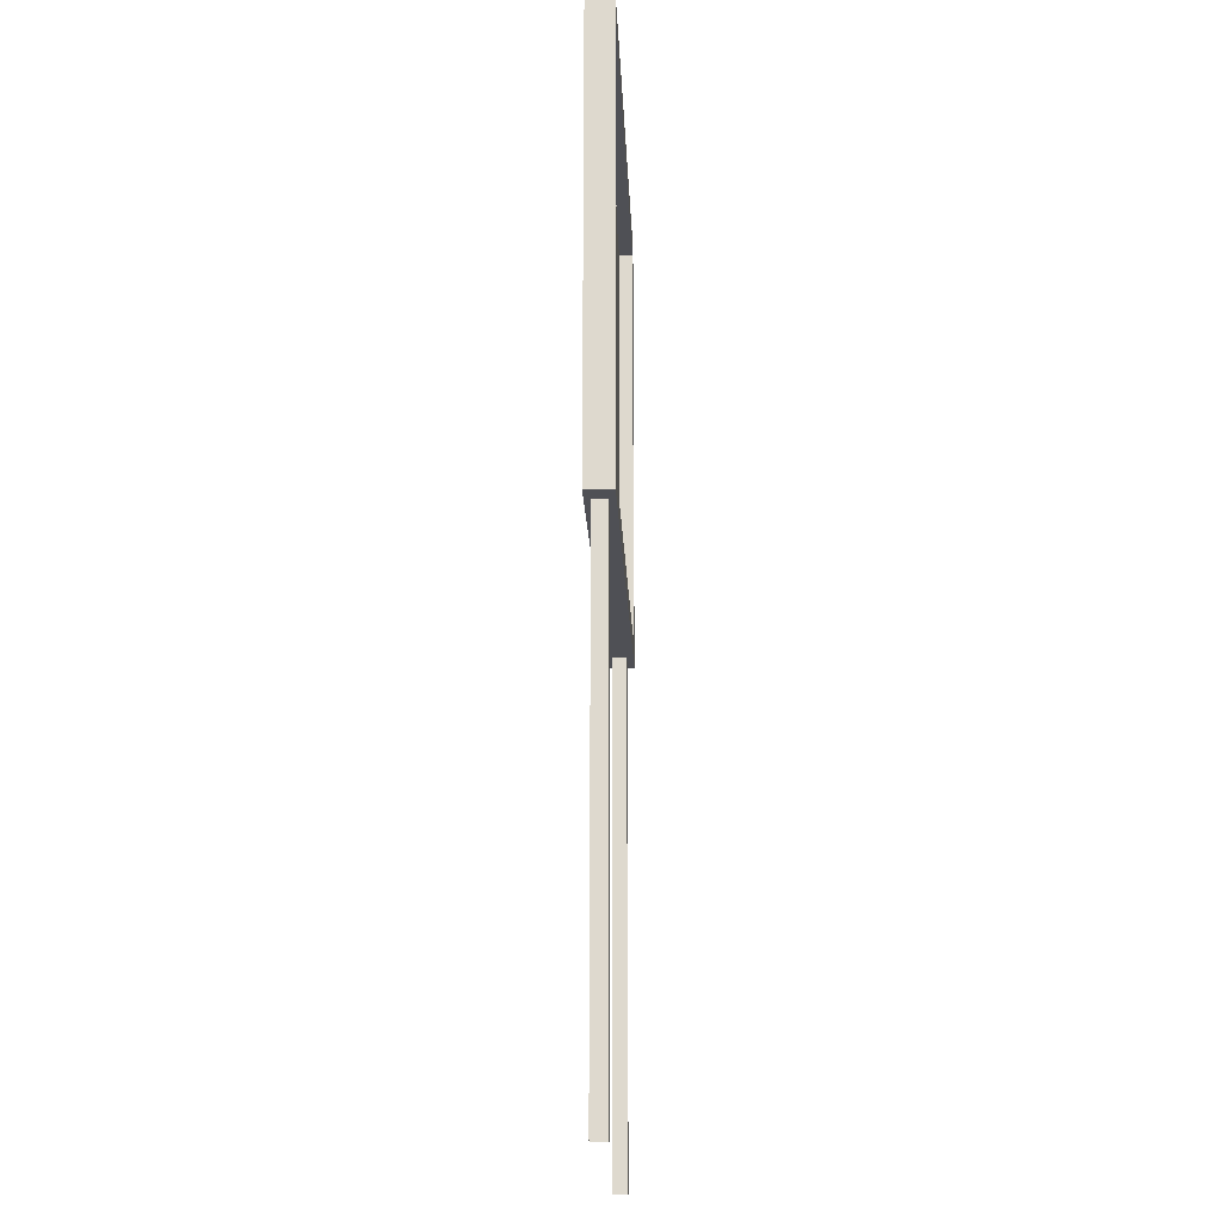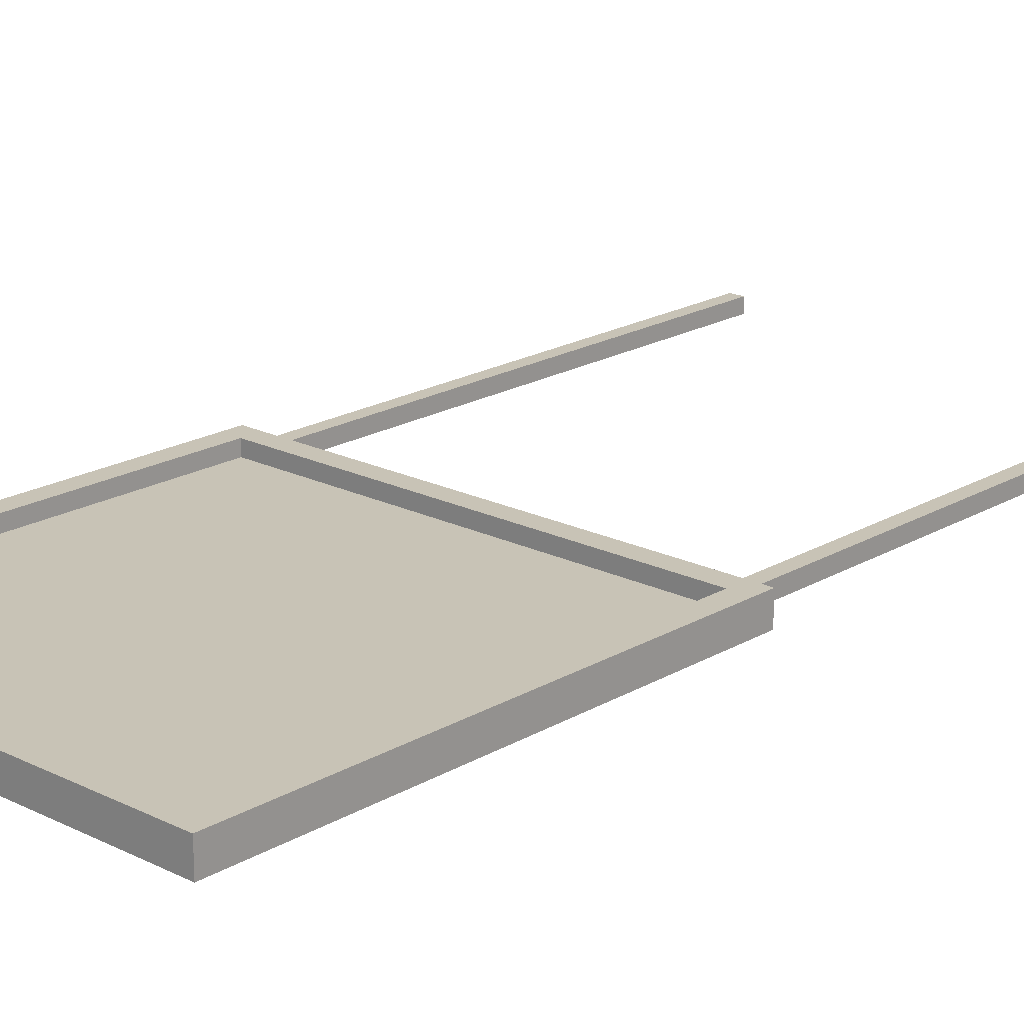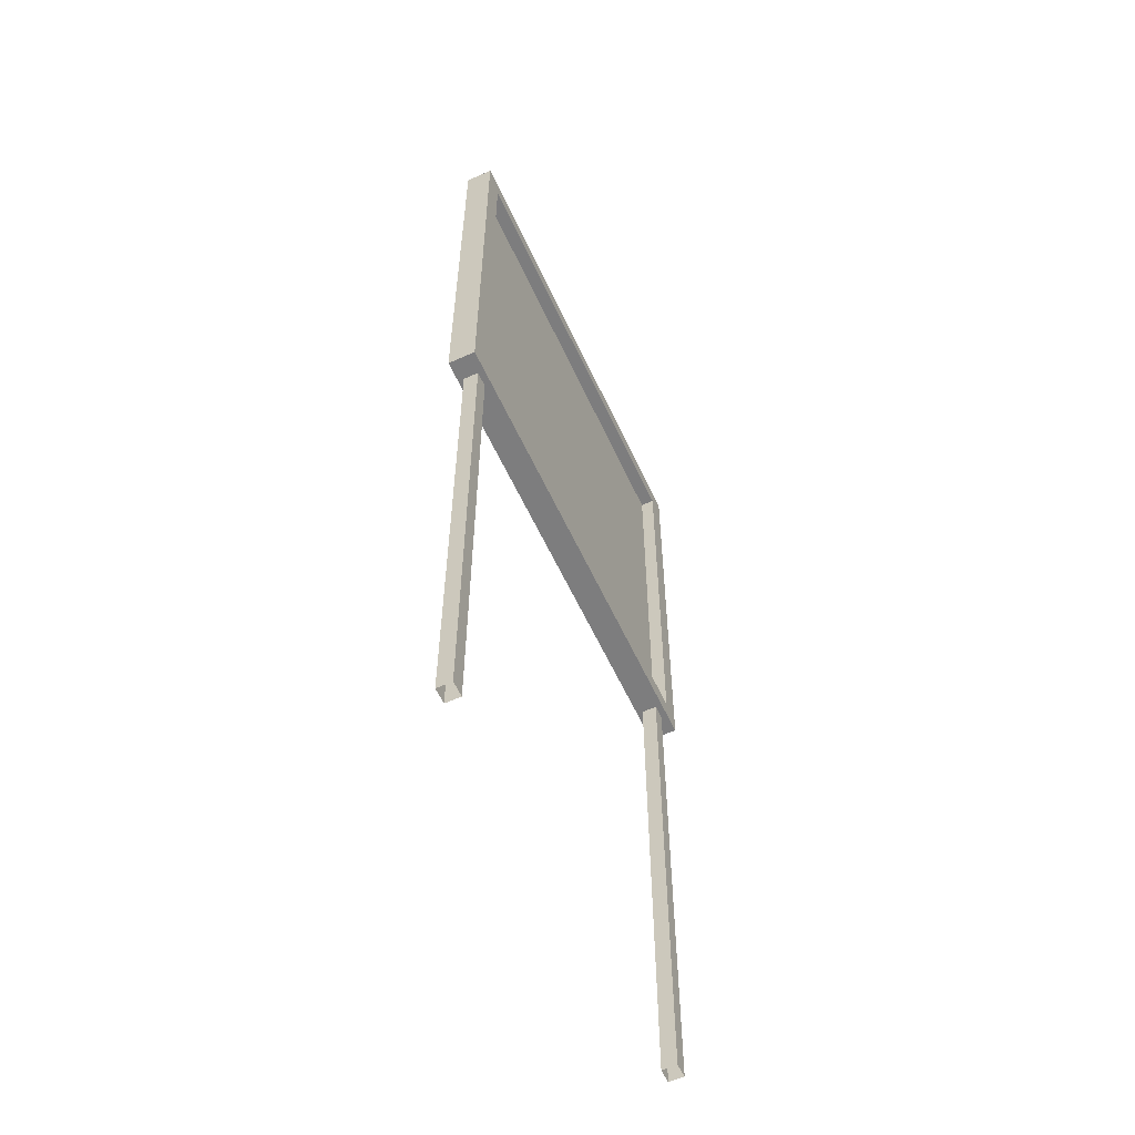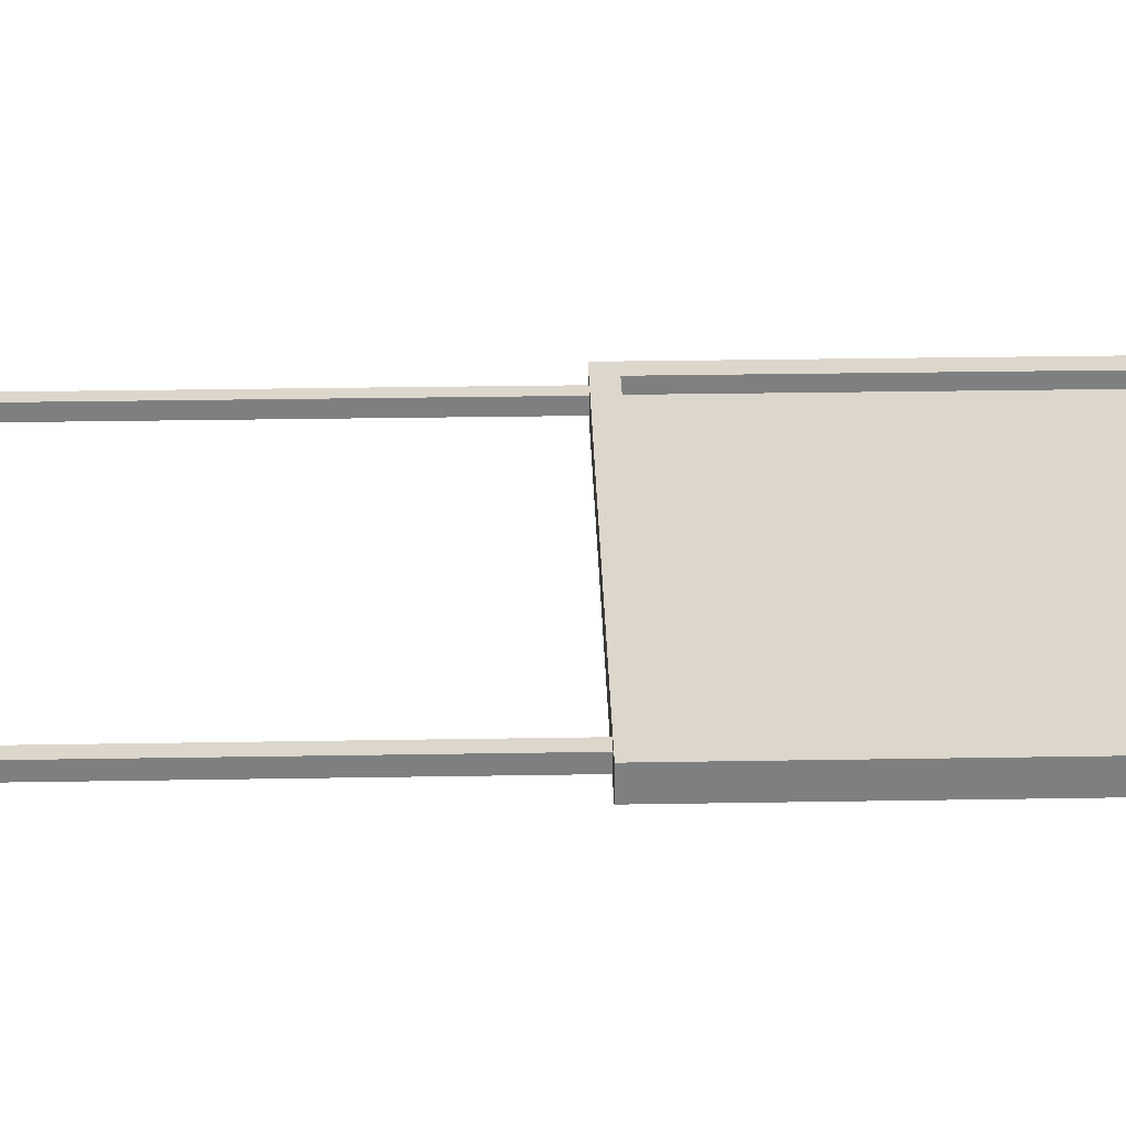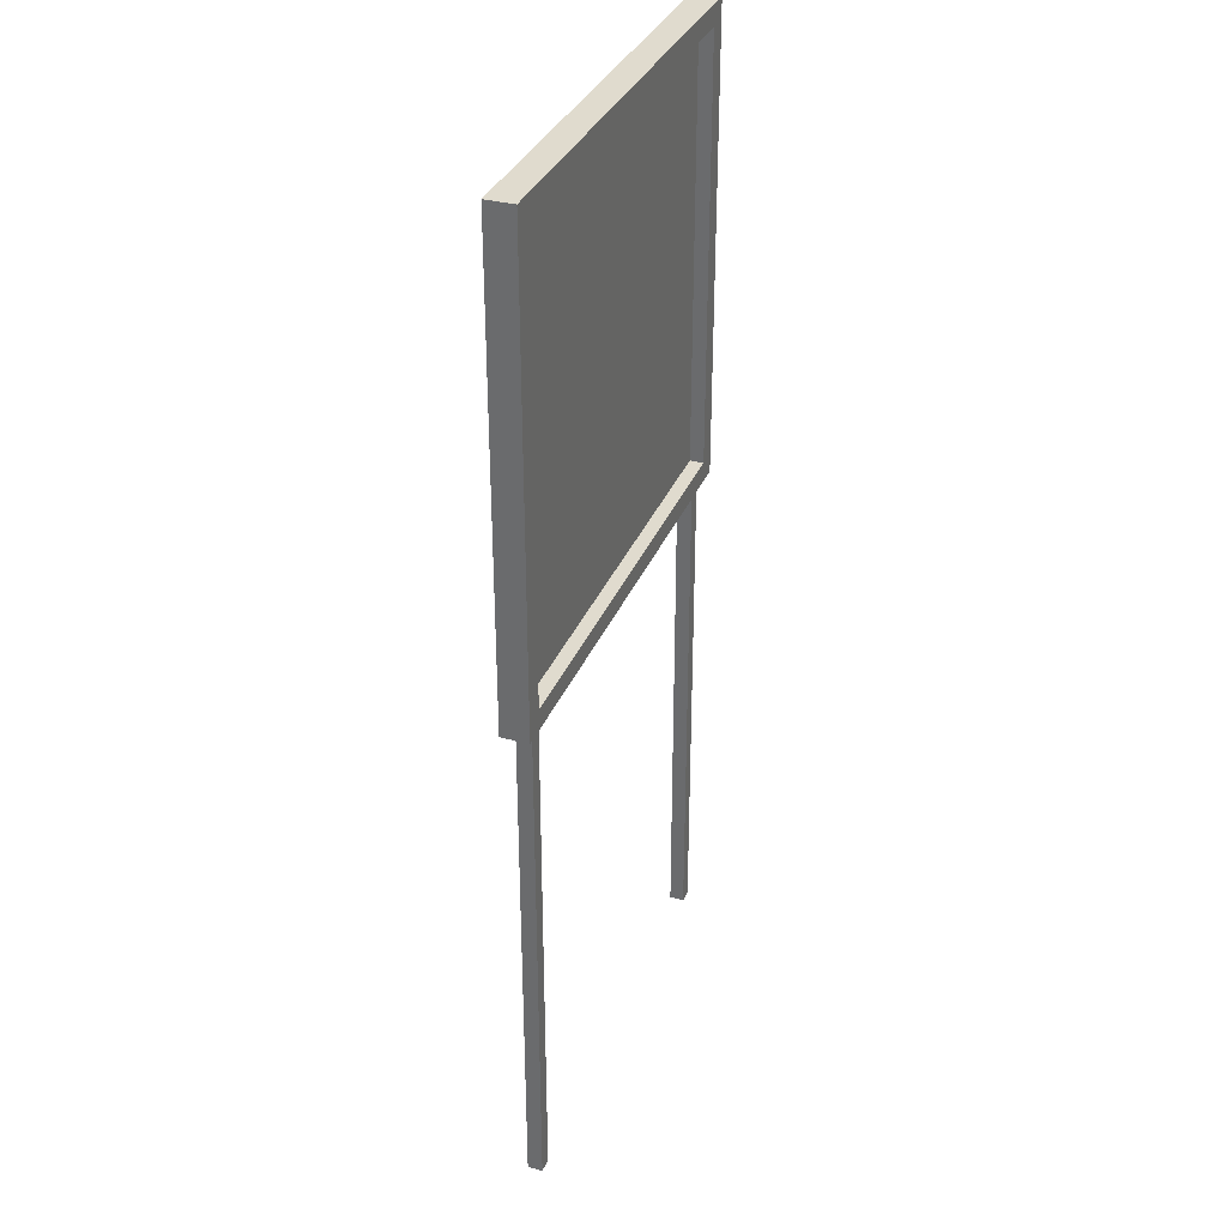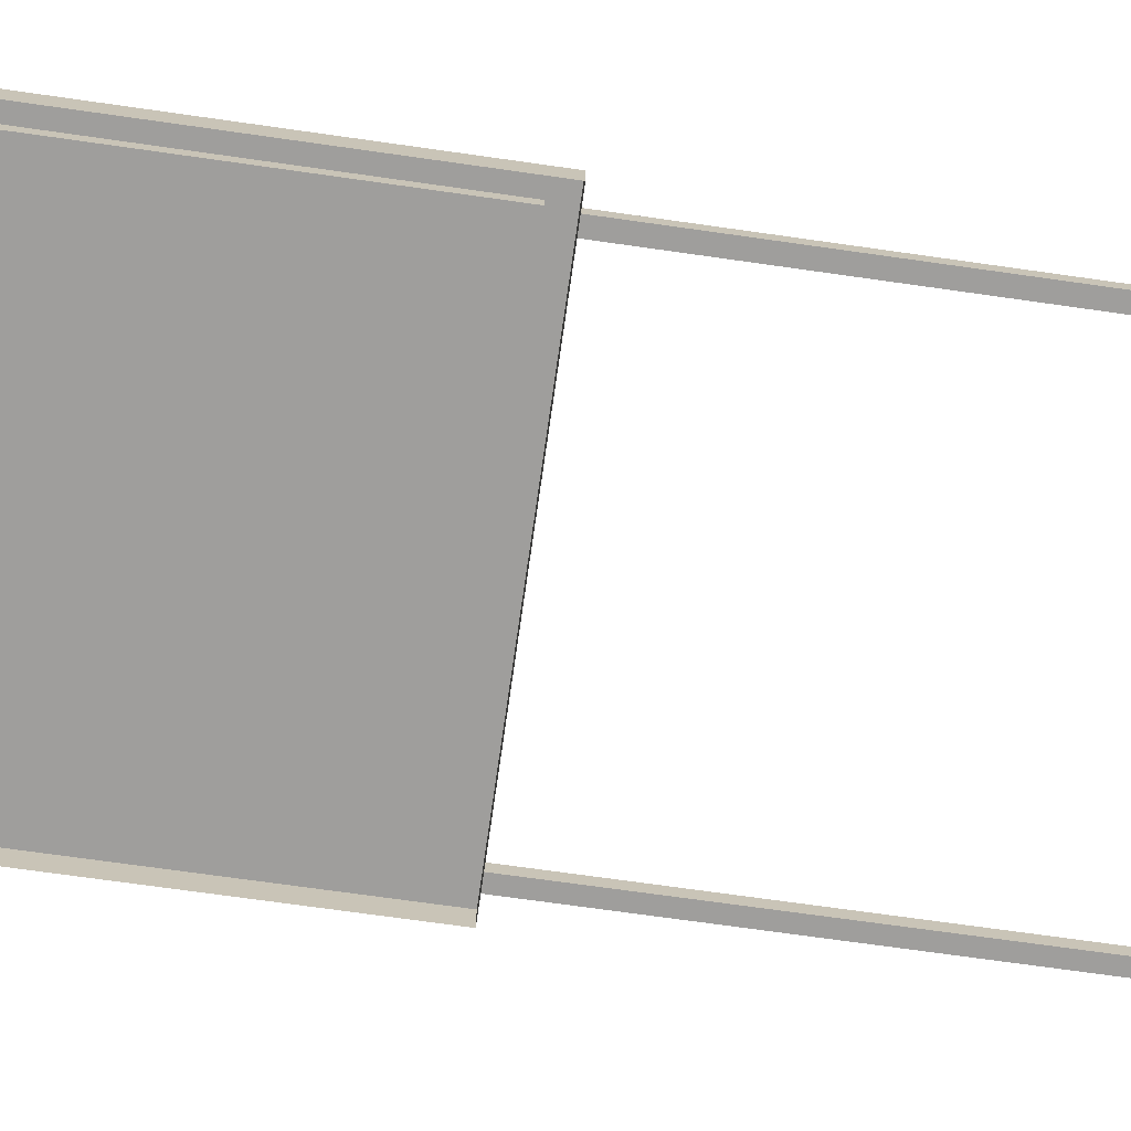
<metadata>
{"format":"obj","ext":"obj","renderer":"f3d","projection":"perspective","resolution":1024,"background":"white","views":[{"elev":-19.3,"azim":-87.6,"up":"+Y"},{"elev":19.5,"azim":-137.4,"up":"+Z"},{"elev":-59.1,"azim":-65.3,"up":"+Y"},{"elev":30.5,"azim":88.6,"up":"+Z"},{"elev":33.4,"azim":-70.0,"up":"+Y"},{"elev":-71.0,"azim":-98.1,"up":"+Z"}]}
</metadata>
<code>
g default
v -50 124.6 -0.05978
v 50 124.6 -0.05978
v -50 224.6 -0.05978
v 50 224.6 -0.05978
v -50 124.6 3.165
v 50 124.6 3.165
v -50 224.6 3.165
v 50 224.6 3.165
v -54.78 119.8 3.165
v 54.78 119.8 3.165
v -54.78 229.4 3.165
v 54.78 229.4 3.165
v -54.78 119.8 -3.165
v 54.78 119.8 -3.165
v -54.78 229.4 -3.165
v 54.78 229.4 -3.165
v 46.6 0 1.641
v 50 0 1.641
v 46.6 119.8 1.641
v 50 119.8 1.641
v 46.6 119.8 -1.761
v 50 119.8 -1.761
v 46.6 0 -1.761
v 50 0 -1.761
v -50 0 1.641
v -46.6 0 1.641
v -50 119.8 1.641
v -46.6 119.8 1.641
v -50 119.8 -1.761
v -46.6 119.8 -1.761
v -50 0 -1.761
v -46.6 0 -1.761
g pCube7
f 1 2 4 3
f 2 1 5 6
f 3 4 8 7
f 1 3 7 5
f 4 2 6 8
f 6 5 9 10
f 7 8 12 11
f 5 7 11 9
f 8 6 10 12
f 10 9 13 14
f 11 12 16 15
f 9 11 15 13
f 12 10 14 16
f 17 18 20 19
f 21 22 24 23
f 18 24 22 20
f 23 17 19 21
f 25 26 28 27
f 29 30 32 31
f 26 32 30 28
f 31 25 27 29

</code>
